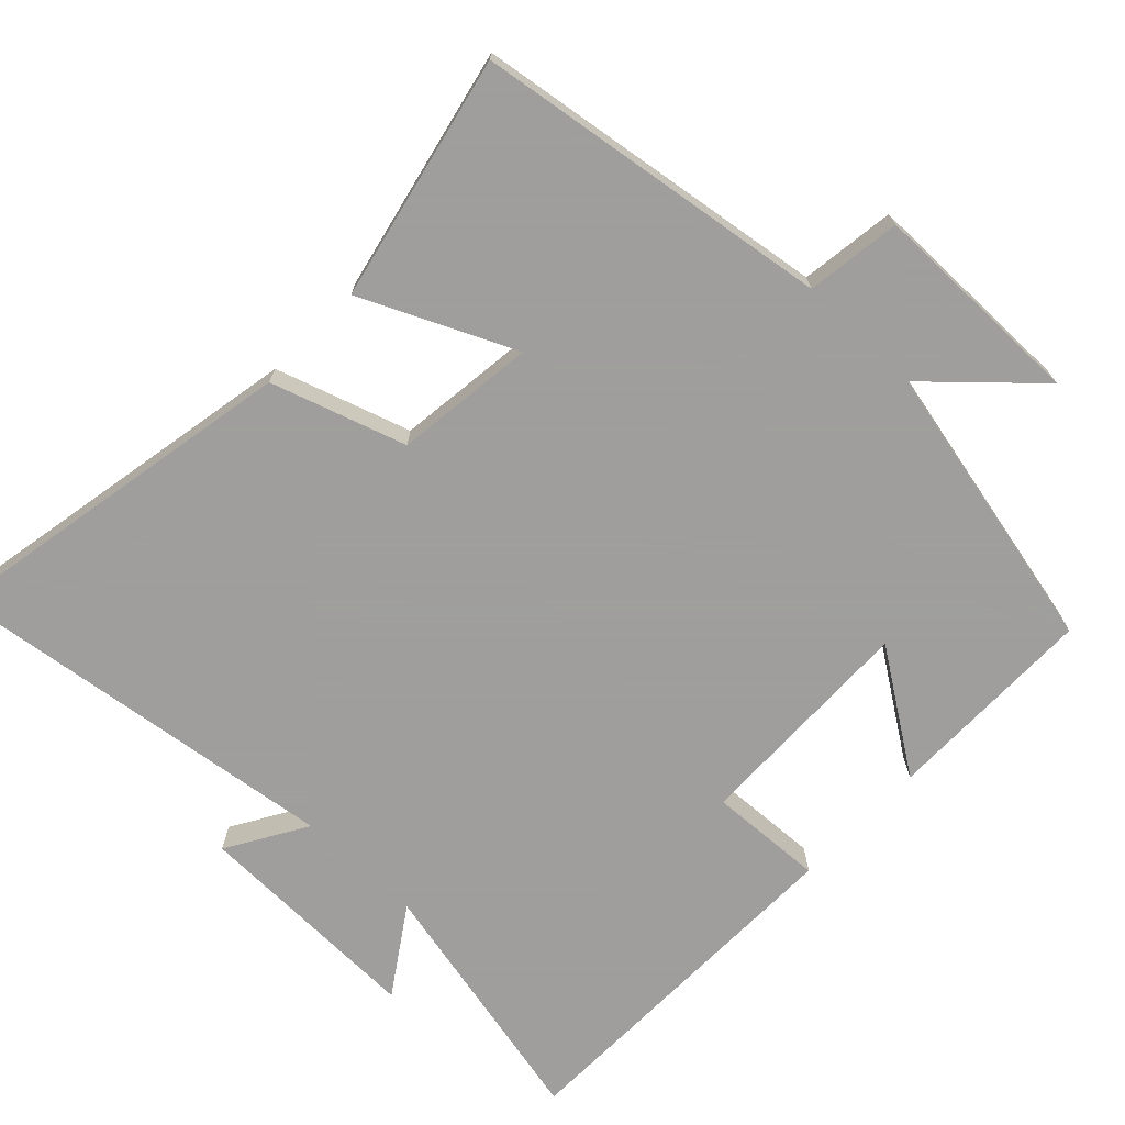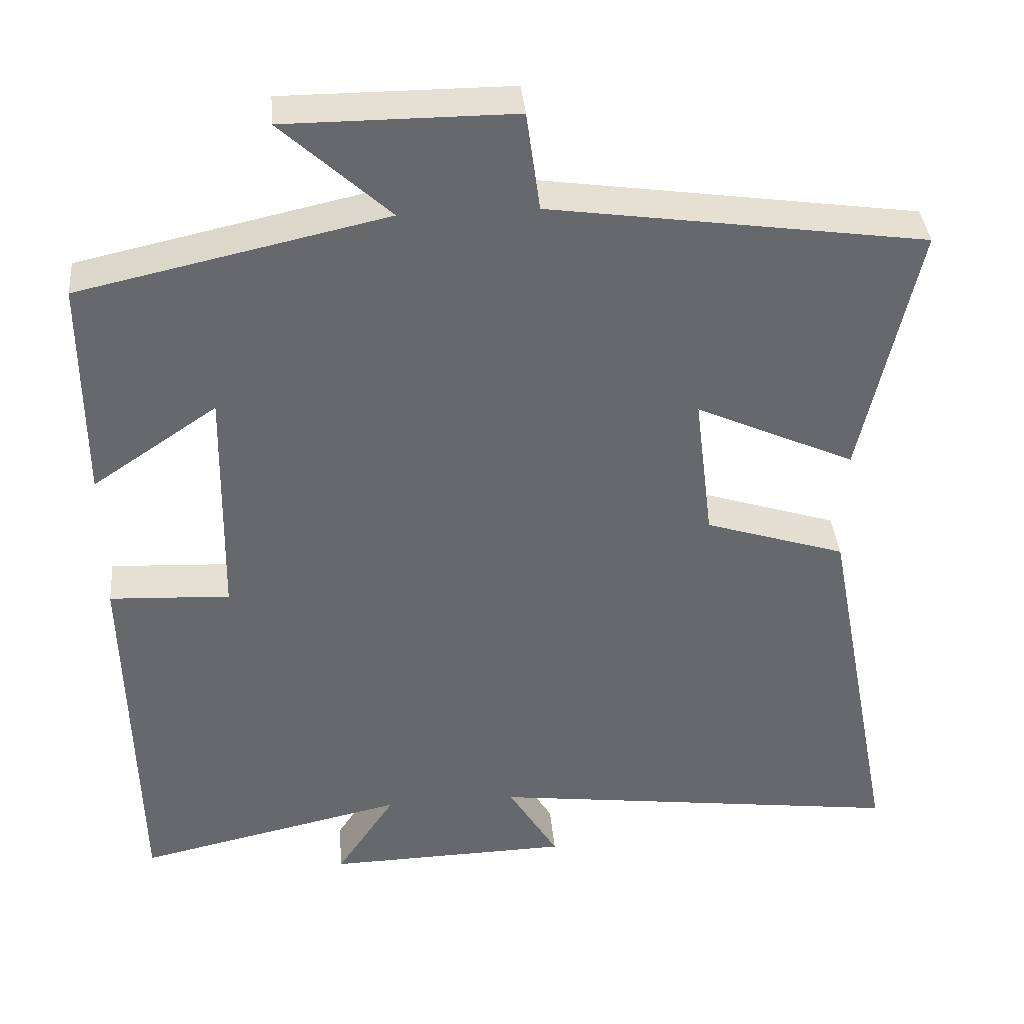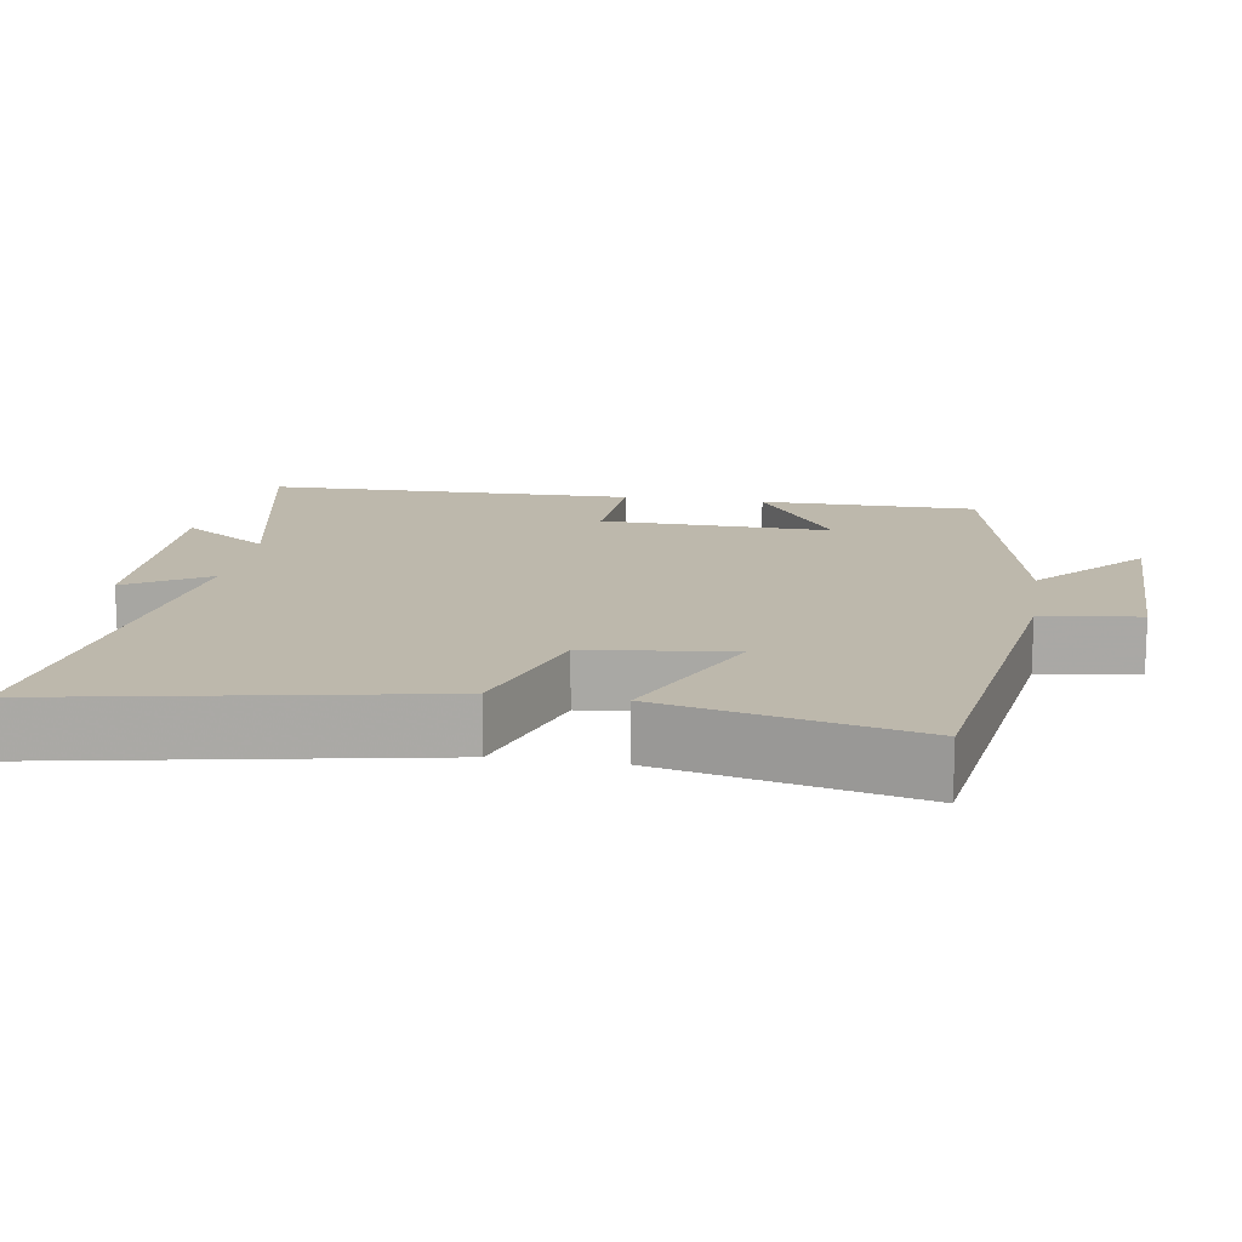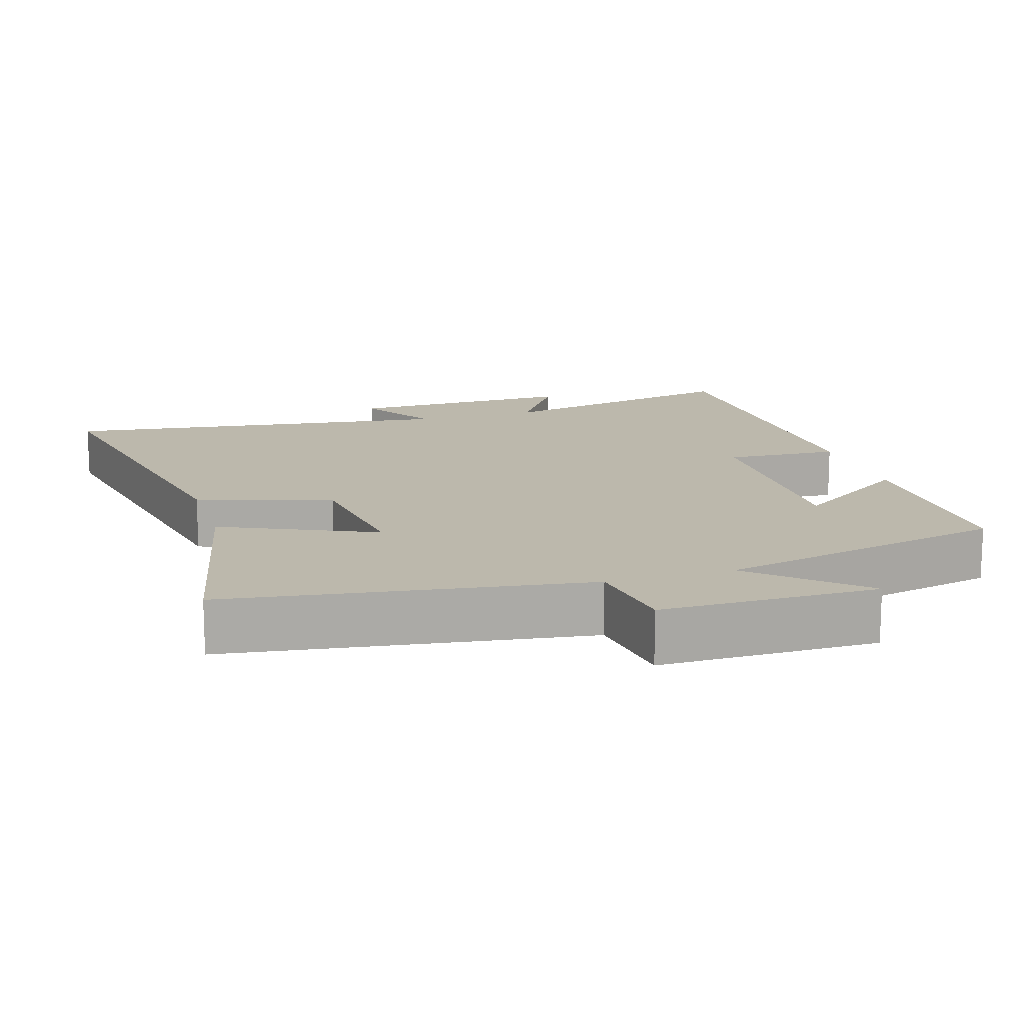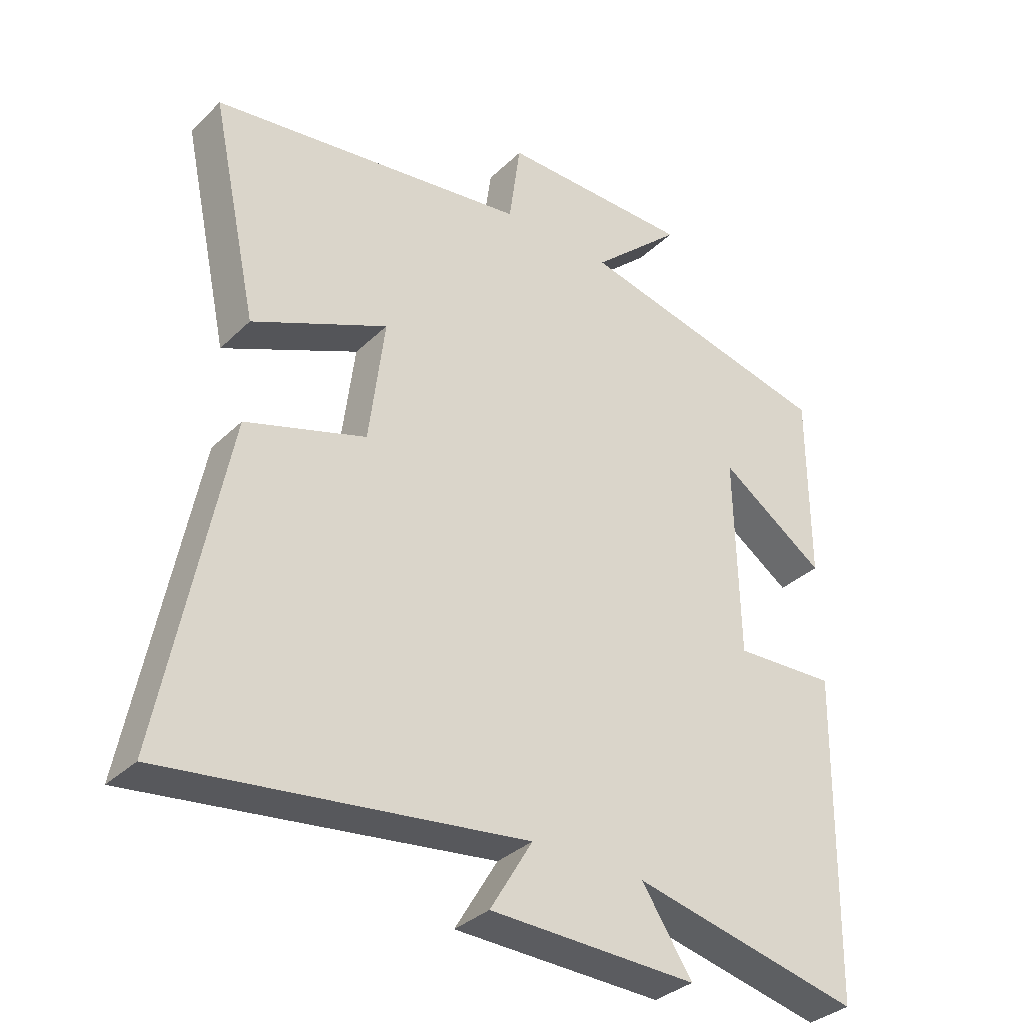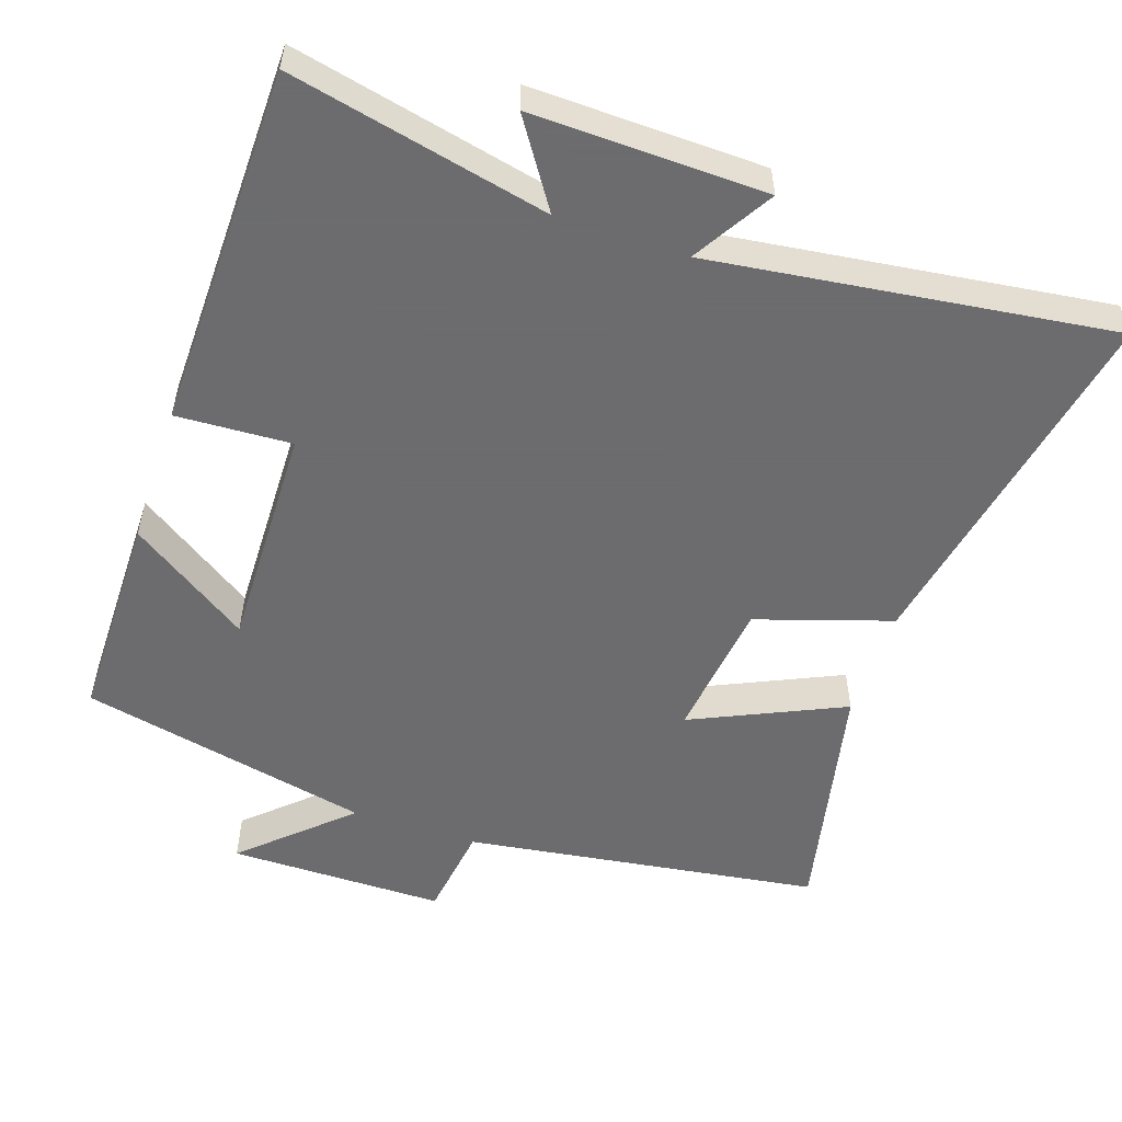
<metadata>
{"format":"obj","ext":"obj","renderer":"f3d","projection":"perspective","resolution":1024,"background":"white","views":[{"elev":-71.1,"azim":-43.5,"up":"+Y"},{"elev":37.9,"azim":174.9,"up":"+Z"},{"elev":14.7,"azim":-80.7,"up":"+Y"},{"elev":14.6,"azim":-17.2,"up":"+Y"},{"elev":-34.2,"azim":-38.2,"up":"+Z"},{"elev":-53.8,"azim":161.4,"up":"+Y"}]}
</metadata>
<code>
v 0.5 0.07 0.411
v 0.5 0.07 0.117
v 0.335 0.07 0.229
v 0.341 0.07 -0.085
v 0.5 0.07 -0.077
v 0.49 0.07 -0.579
v 0.134 0.07 -0.5
v 0.212 0.07 -0.618
v -0.11 0.07 -0.61
v -0.044 0.07 -0.5
v -0.597 0.07 -0.572
v -0.5 0.07 -0.067
v -0.314 0.07 -0.007
v -0.29 0.07 0.187
v -0.5 0.07 0.091
v -0.573 0.07 0.429
v -0.08 0.07 0.5
v -0.062 0.07 0.631
v 0.238 0.07 0.631
v 0.096 0.07 0.5
v 0.5 0 0.411
v 0.5 0 0.117
v 0.335 0 0.229
v 0.341 0 -0.085
v 0.5 0 -0.077
v 0.49 0 -0.579
v 0.134 0 -0.5
v 0.212 0 -0.618
v -0.11 0 -0.61
v -0.044 0 -0.5
v -0.597 0 -0.572
v -0.5 0 -0.067
v -0.314 0 -0.007
v -0.29 0 0.187
v -0.5 0 0.091
v -0.573 0 0.429
v -0.08 0 0.5
v -0.062 0 0.631
v 0.238 0 0.631
v 0.096 0 0.5
f 17 18 19 20
f 16 17 20
f 15 16 20
f 14 15 20
f 13 14 20 1
f 10 11 12 13
f 7 8 9 10
f 7 10 13
f 4 5 6 7
f 3 4 7 13
f 1 2 3
f 1 3 13
f 40 39 38 37
f 40 37 36
f 40 36 35
f 40 35 34
f 21 40 34 33
f 33 32 31 30
f 30 29 28 27
f 33 30 27
f 27 26 25 24
f 33 27 24 23
f 23 22 21
f 33 23 21
f 1 21 22 2
f 2 22 23 3
f 3 23 24 4
f 4 24 25 5
f 5 25 26 6
f 6 26 27 7
f 7 27 28 8
f 8 28 29 9
f 9 29 30 10
f 10 30 31 11
f 11 31 32 12
f 12 32 33 13
f 13 33 34 14
f 14 34 35 15
f 15 35 36 16
f 16 36 37 17
f 17 37 38 18
f 18 38 39 19
f 19 39 40 20
f 20 40 21 1

</code>
